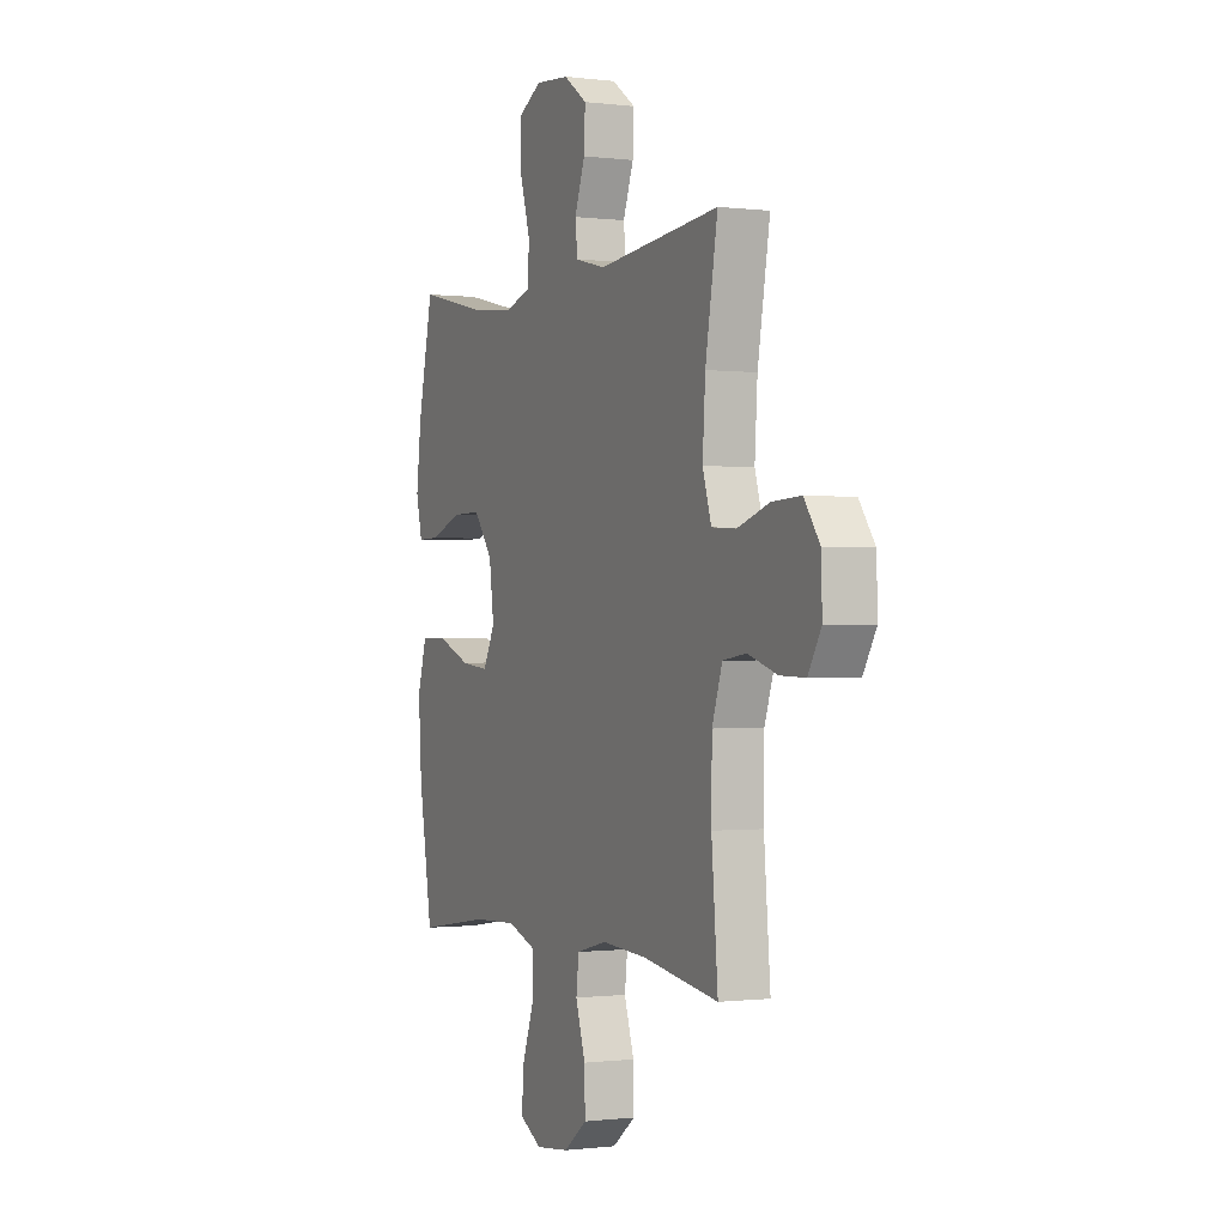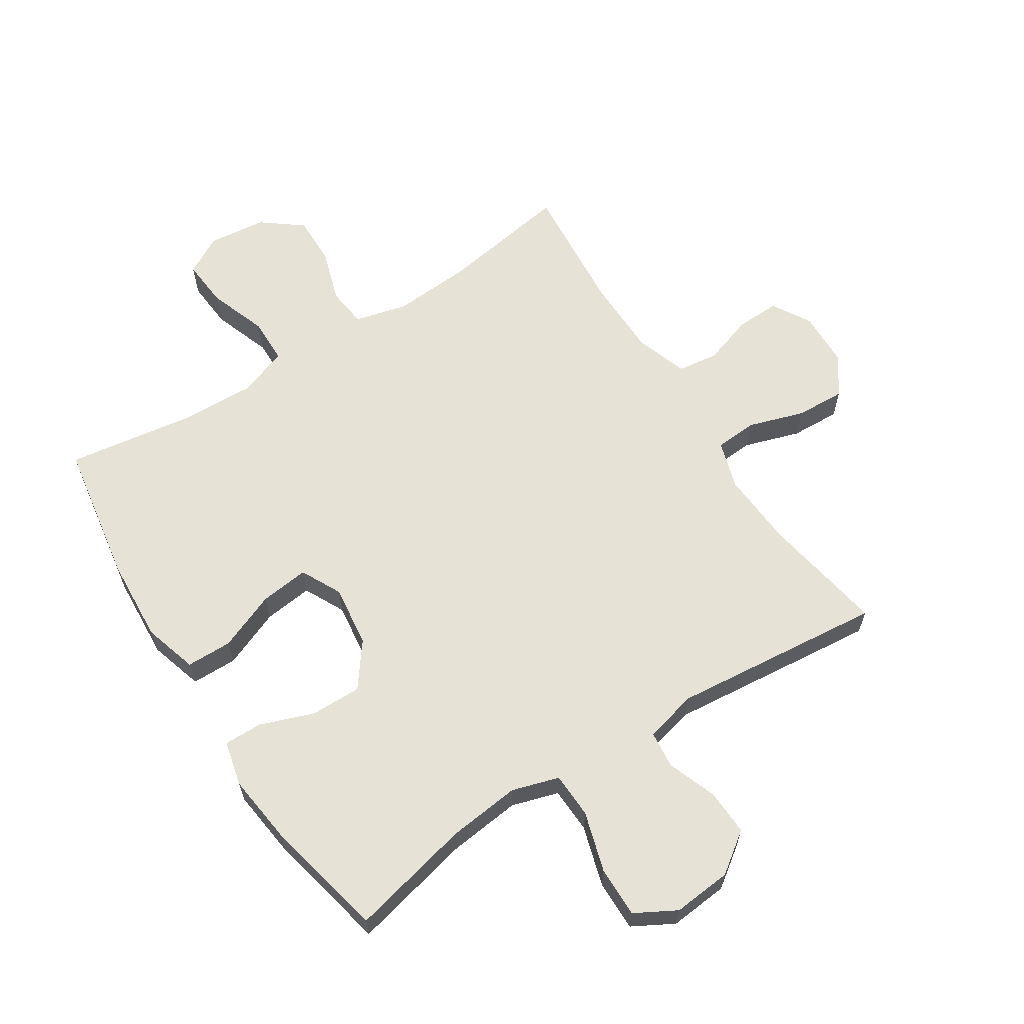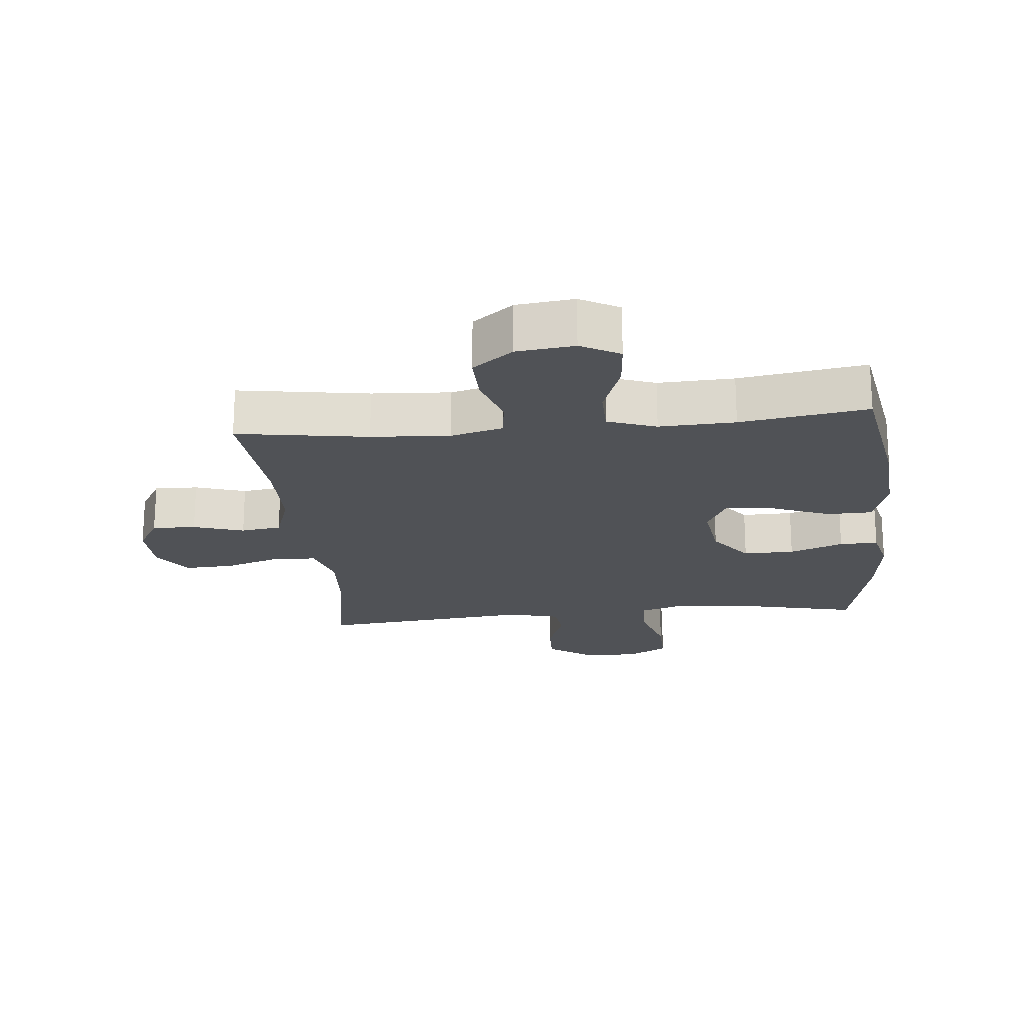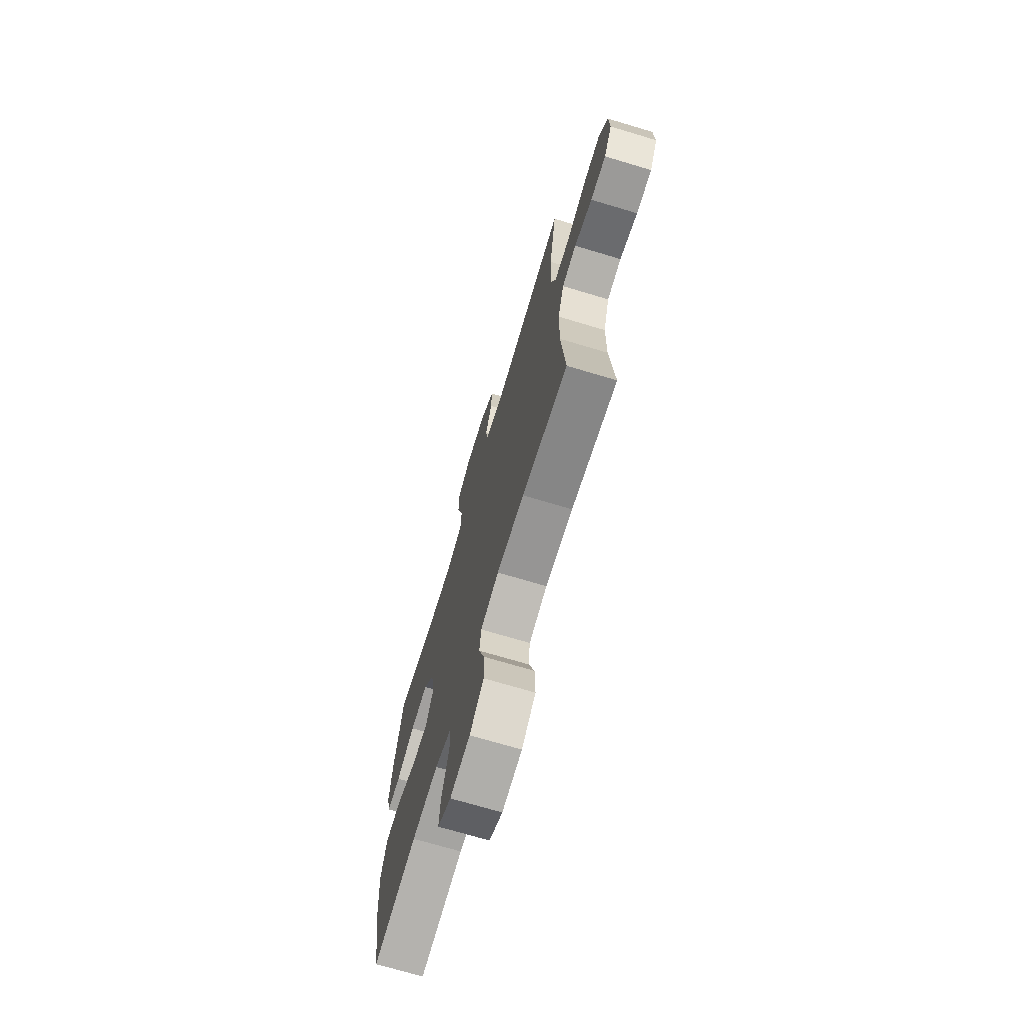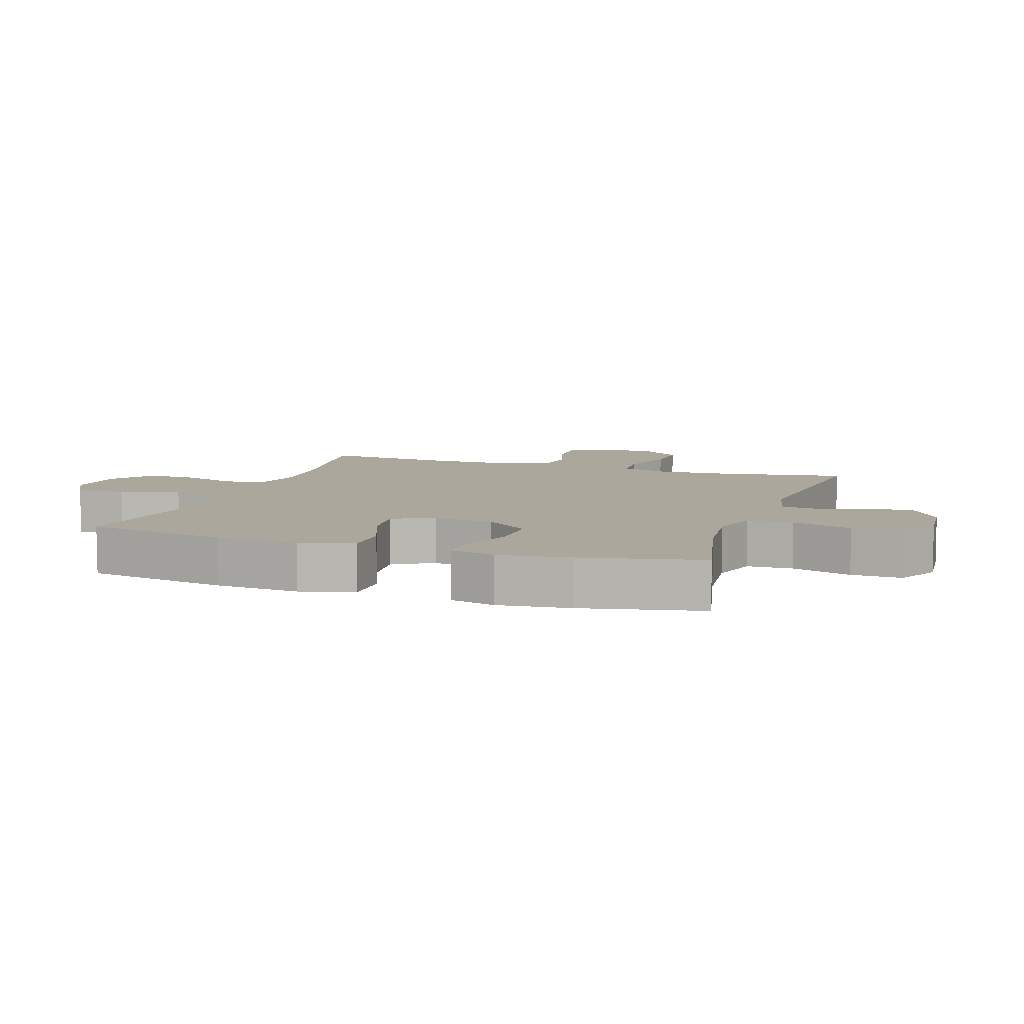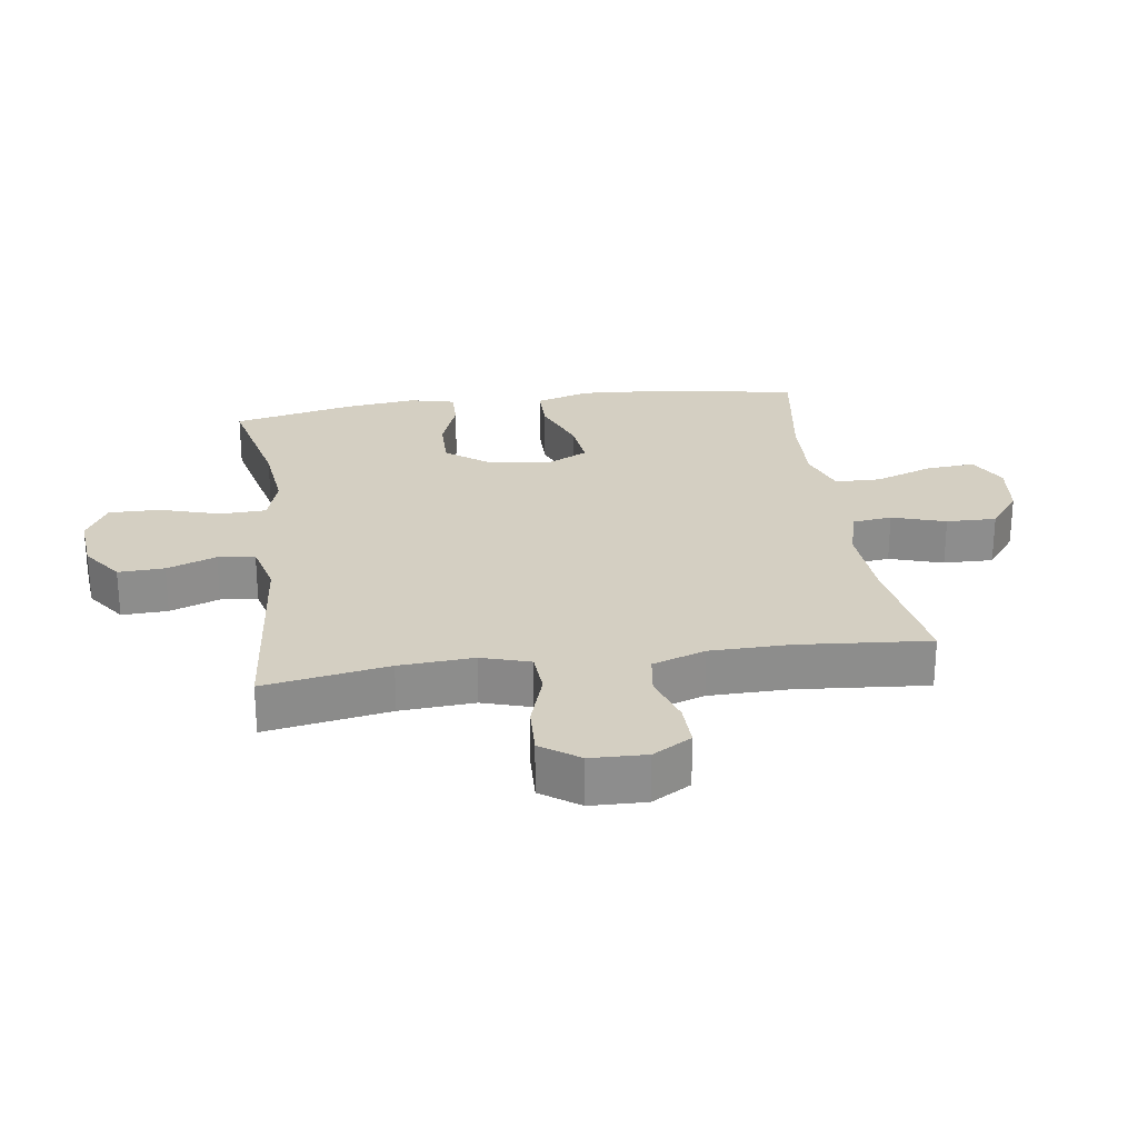
<metadata>
{"format":"obj","ext":"obj","renderer":"f3d","projection":"perspective","resolution":1024,"background":"white","views":[{"elev":-0.5,"azim":65.1,"up":"+Z"},{"elev":63.0,"azim":-32.8,"up":"+Y"},{"elev":-20.6,"azim":-174.3,"up":"+Y"},{"elev":-71.0,"azim":73.3,"up":"+Z"},{"elev":8.3,"azim":-71.4,"up":"+Y"},{"elev":25.8,"azim":81.9,"up":"+Y"}]}
</metadata>
<code>
o path2844
v 0.1292 0.0375 0.468
v 0.04348 0.0375 0.4896
v 0.03709 0.0375 0.5498
v 0.06678 0.0375 0.6305
v 0.06979 0.0375 0.7058
v 0.003711 0.0375 0.753
v -0.09253 0.0375 0.7617
v -0.1597 0.0375 0.7243
v -0.1583 0.0375 0.641
v -0.1289 0.0375 0.5426
v -0.1316 0.0375 0.4677
v -0.2084 0.0375 0.4442
v -0.327 0.0375 0.4574
v -0.5257 0.0375 0.5031
v -0.5686 0.0375 0.3063
v -0.5825 0.0375 0.1896
v -0.5648 0.0375 0.1159
v -0.5019 0.0375 0.117
v -0.4142 0.0375 0.1494
v -0.3309 0.0375 0.1507
v -0.2773 0.0375 0.07958
v -0.264 0.0375 -0.02123
v -0.2975 0.0375 -0.08797
v -0.3771 0.0375 -0.07896
v -0.4729 0.0375 -0.0408
v -0.5475 0.0375 -0.04216
v -0.5735 0.0375 -0.1304
v -0.5645 0.0375 -0.2679
v -0.5257 0.0375 -0.4988
v -0.3176 0.0375 -0.4667
v -0.1938 0.0375 -0.4616
v -0.1143 0.0375 -0.4903
v -0.1132 0.0375 -0.5651
v -0.1471 0.0375 -0.66
v -0.1535 0.0375 -0.7392
v -0.09014 0.0375 -0.7739
v 0.004085 0.0375 -0.763
v 0.06997 0.0375 -0.7122
v 0.06841 0.0375 -0.631
v 0.04073 0.0375 -0.5439
v 0.04836 0.0375 -0.4792
v 0.1336 0.0375 -0.457
v 0.2621 0.0375 -0.465
v 0.476 0.0375 -0.4988
v 0.4579 0.0375 -0.2846
v 0.4596 0.0375 -0.1554
v 0.4886 0.0375 -0.06901
v 0.5546 0.0375 -0.05967
v 0.637 0.0375 -0.08609
v 0.7084 0.0375 -0.08807
v 0.7455 0.0375 -0.02487
v 0.7426 0.0375 0.06625
v 0.6987 0.0375 0.1286
v 0.618 0.0375 0.1248
v 0.527 0.0375 0.09513
v 0.4578 0.0375 0.09934
v 0.4334 0.0375 0.1786
v 0.4412 0.0375 0.3001
v 0.476 0.0375 0.5031
v 0.1292 -0.0375 0.468
v 0.04348 -0.0375 0.4896
v 0.03709 -0.0375 0.5498
v 0.06678 -0.0375 0.6305
v 0.06979 -0.0375 0.7058
v 0.003711 -0.0375 0.753
v -0.09253 -0.0375 0.7617
v -0.1597 -0.0375 0.7243
v -0.1583 -0.0375 0.641
v -0.1289 -0.0375 0.5426
v -0.1316 -0.0375 0.4677
v -0.2084 -0.0375 0.4442
v -0.327 -0.0375 0.4574
v -0.5257 -0.0375 0.5031
v -0.5686 -0.0375 0.3063
v -0.5825 -0.0375 0.1896
v -0.5648 -0.0375 0.1159
v -0.5019 -0.0375 0.117
v -0.4142 -0.0375 0.1494
v -0.3309 -0.0375 0.1507
v -0.2773 -0.0375 0.07958
v -0.264 -0.0375 -0.02123
v -0.2975 -0.0375 -0.08797
v -0.3771 -0.0375 -0.07896
v -0.4729 -0.0375 -0.0408
v -0.5475 -0.0375 -0.04216
v -0.5735 -0.0375 -0.1304
v -0.5645 -0.0375 -0.2679
v -0.5257 -0.0375 -0.4988
v -0.3176 -0.0375 -0.4667
v -0.1938 -0.0375 -0.4616
v -0.1143 -0.0375 -0.4903
v -0.1132 -0.0375 -0.5651
v -0.1471 -0.0375 -0.66
v -0.1535 -0.0375 -0.7392
v -0.09014 -0.0375 -0.7739
v 0.004085 -0.0375 -0.763
v 0.06997 -0.0375 -0.7122
v 0.06841 -0.0375 -0.631
v 0.04073 -0.0375 -0.5439
v 0.04836 -0.0375 -0.4792
v 0.1336 -0.0375 -0.457
v 0.2621 -0.0375 -0.465
v 0.476 -0.0375 -0.4988
v 0.4579 -0.0375 -0.2846
v 0.4596 -0.0375 -0.1554
v 0.4886 -0.0375 -0.06901
v 0.5546 -0.0375 -0.05967
v 0.637 -0.0375 -0.08609
v 0.7084 -0.0375 -0.08807
v 0.7455 -0.0375 -0.02487
v 0.7426 -0.0375 0.06625
v 0.6987 -0.0375 0.1286
v 0.618 -0.0375 0.1248
v 0.527 -0.0375 0.09513
v 0.4578 -0.0375 0.09934
v 0.4334 -0.0375 0.1786
v 0.4412 -0.0375 0.3001
v 0.476 -0.0375 0.5031
v -0.5686 0.0375 0.3063
v -0.5825 0.0375 0.1896
v -0.5648 0.0375 0.1159
v -0.5648 0.0375 0.1159
v -0.5475 0.0375 -0.04216
v -0.5475 0.0375 -0.04216
v -0.5735 0.0375 -0.1304
v -0.5645 0.0375 -0.2679
v -0.5019 0.0375 0.117
v -0.4729 0.0375 -0.0408
v -0.5257 0.0375 0.5031
v -0.5257 0.0375 0.5031
v -0.5257 0.0375 -0.4988
v -0.5257 0.0375 -0.4988
v -0.4142 0.0375 0.1494
v -0.3771 0.0375 -0.07896
v -0.327 0.0375 0.4574
v -0.3176 0.0375 -0.4667
v -0.3309 0.0375 0.1507
v -0.2975 0.0375 -0.08797
v -0.2975 0.0375 -0.08797
v -0.2773 0.0375 0.07958
v -0.2084 0.0375 0.4442
v -0.1938 0.0375 -0.4616
v -0.264 0.0375 -0.02123
v -0.1316 0.0375 0.4677
v -0.1316 0.0375 0.4677
v -0.1143 0.0375 -0.4903
v -0.1143 0.0375 -0.4903
v -0.09253 0.0375 0.7617
v -0.1597 0.0375 0.7243
v -0.1597 0.0375 0.7243
v -0.1583 0.0375 0.641
v -0.1289 0.0375 0.5426
v -0.1471 0.0375 -0.66
v -0.1535 0.0375 -0.7392
v -0.1535 0.0375 -0.7392
v -0.09014 0.0375 -0.7739
v -0.1132 0.0375 -0.5651
v 0.003711 0.0375 0.753
v 0.004085 0.0375 -0.763
v 0.06979 0.0375 0.7058
v 0.06997 0.0375 -0.7122
v 0.06678 0.0375 0.6305
v 0.03709 0.0375 0.5498
v 0.04348 0.0375 0.4896
v 0.04348 0.0375 0.4896
v 0.04073 0.0375 -0.5439
v 0.04836 0.0375 -0.4792
v 0.04836 0.0375 -0.4792
v 0.06841 0.0375 -0.631
v 0.1292 0.0375 0.468
v 0.1336 0.0375 -0.457
v 0.2621 0.0375 -0.465
v 0.4334 0.0375 0.1786
v 0.4412 0.0375 0.3001
v 0.4578 0.0375 0.09934
v 0.4578 0.0375 0.09934
v 0.476 0.0375 0.5031
v 0.476 0.0375 0.5031
v 0.476 0.0375 -0.4988
v 0.476 0.0375 -0.4988
v 0.4579 0.0375 -0.2846
v 0.527 0.0375 0.09513
v 0.4596 0.0375 -0.1554
v 0.4886 0.0375 -0.06901
v 0.4886 0.0375 -0.06901
v 0.5546 0.0375 -0.05967
v 0.618 0.0375 0.1248
v 0.637 0.0375 -0.08609
v 0.6987 0.0375 0.1286
v 0.7084 0.0375 -0.08807
v 0.7084 0.0375 -0.08807
v 0.7426 0.0375 0.06625
v 0.7455 0.0375 -0.02487
v -0.5686 -0.0375 0.3063
v -0.5825 -0.0375 0.1896
v -0.5648 -0.0375 0.1159
v -0.5648 -0.0375 0.1159
v -0.5475 -0.0375 -0.04216
v -0.5475 -0.0375 -0.04216
v -0.5735 -0.0375 -0.1304
v -0.5645 -0.0375 -0.2679
v -0.5019 -0.0375 0.117
v -0.4729 -0.0375 -0.0408
v -0.5257 -0.0375 0.5031
v -0.5257 -0.0375 0.5031
v -0.5257 -0.0375 -0.4988
v -0.5257 -0.0375 -0.4988
v -0.4142 -0.0375 0.1494
v -0.3771 -0.0375 -0.07896
v -0.327 -0.0375 0.4574
v -0.3176 -0.0375 -0.4667
v -0.3309 -0.0375 0.1507
v -0.2975 -0.0375 -0.08797
v -0.2975 -0.0375 -0.08797
v -0.2773 -0.0375 0.07958
v -0.2084 -0.0375 0.4442
v -0.1938 -0.0375 -0.4616
v -0.264 -0.0375 -0.02123
v -0.1316 -0.0375 0.4677
v -0.1316 -0.0375 0.4677
v -0.1143 -0.0375 -0.4903
v -0.1143 -0.0375 -0.4903
v -0.09253 -0.0375 0.7617
v -0.1597 -0.0375 0.7243
v -0.1597 -0.0375 0.7243
v -0.1583 -0.0375 0.641
v -0.1289 -0.0375 0.5426
v -0.1471 -0.0375 -0.66
v -0.1535 -0.0375 -0.7392
v -0.1535 -0.0375 -0.7392
v -0.09014 -0.0375 -0.7739
v -0.1132 -0.0375 -0.5651
v 0.003711 -0.0375 0.753
v 0.004085 -0.0375 -0.763
v 0.06979 -0.0375 0.7058
v 0.06997 -0.0375 -0.7122
v 0.06678 -0.0375 0.6305
v 0.03709 -0.0375 0.5498
v 0.04348 -0.0375 0.4896
v 0.04348 -0.0375 0.4896
v 0.04073 -0.0375 -0.5439
v 0.04836 -0.0375 -0.4792
v 0.04836 -0.0375 -0.4792
v 0.06841 -0.0375 -0.631
v 0.1292 -0.0375 0.468
v 0.1336 -0.0375 -0.457
v 0.2621 -0.0375 -0.465
v 0.4334 -0.0375 0.1786
v 0.4412 -0.0375 0.3001
v 0.4578 -0.0375 0.09934
v 0.4578 -0.0375 0.09934
v 0.476 -0.0375 0.5031
v 0.476 -0.0375 0.5031
v 0.476 -0.0375 -0.4988
v 0.476 -0.0375 -0.4988
v 0.4579 -0.0375 -0.2846
v 0.527 -0.0375 0.09513
v 0.4596 -0.0375 -0.1554
v 0.4886 -0.0375 -0.06901
v 0.4886 -0.0375 -0.06901
v 0.5546 -0.0375 -0.05967
v 0.618 -0.0375 0.1248
v 0.637 -0.0375 -0.08609
v 0.6987 -0.0375 0.1286
v 0.7084 -0.0375 -0.08807
v 0.7084 -0.0375 -0.08807
v 0.7426 -0.0375 0.06625
v 0.7455 -0.0375 -0.02487
f 200 203 198
f 211 201 206
f 262 267 264
f 202 195 196
f 245 239 215
f 267 262 263
f 245 249 252
f 250 248 218
f 194 208 210
f 246 218 242
f 213 209 211
f 258 247 256
f 211 209 201
f 234 244 228
f 265 268 263
f 242 218 213
f 259 257 250
f 257 261 262
f 234 228 231
f 215 216 212
f 231 228 229
f 226 223 224
f 249 245 248
f 228 244 232
f 242 213 221
f 233 237 235
f 209 203 200
f 227 239 238
f 261 257 259
f 215 239 219
f 212 216 210
f 233 226 237
f 226 233 223
f 217 213 211
f 248 245 215
f 212 210 208
f 216 215 219
f 208 195 202
f 256 247 254
f 247 258 246
f 208 194 195
f 227 238 226
f 258 250 218
f 218 246 258
f 232 241 221
f 263 262 261
f 268 267 263
f 241 232 244
f 194 210 204
f 244 234 236
f 259 250 258
f 238 237 226
f 221 213 217
f 219 239 227
f 201 209 200
f 218 248 215
f 242 221 241
f 15 16 75 74
f 16 122 197 75
f 124 27 86 199
f 27 28 87 86
f 17 18 77 76
f 25 26 85 84
f 130 15 74 205
f 28 132 207 87
f 18 19 78 77
f 24 25 84 83
f 13 14 73 72
f 29 30 89 88
f 19 20 79 78
f 139 24 83 214
f 20 21 80 79
f 12 13 72 71
f 30 31 90 89
f 22 23 82 81
f 21 22 81 80
f 145 12 71 220
f 31 147 222 90
f 7 150 225 66
f 8 9 68 67
f 9 10 69 68
f 34 155 230 93
f 35 36 95 94
f 33 34 93 92
f 10 11 70 69
f 32 33 92 91
f 6 7 66 65
f 36 37 96 95
f 5 6 65 64
f 37 38 97 96
f 4 5 64 63
f 3 4 63 62
f 165 3 62 240
f 40 168 243 99
f 39 40 99 98
f 38 39 98 97
f 1 2 61 60
f 41 42 101 100
f 42 43 102 101
f 57 58 117 116
f 176 57 116 251
f 178 1 60 253
f 58 59 118 117
f 180 45 104 255
f 43 44 103 102
f 55 56 115 114
f 45 46 105 104
f 46 185 260 105
f 47 48 107 106
f 54 55 114 113
f 48 49 108 107
f 53 54 113 112
f 49 191 266 108
f 52 53 112 111
f 51 52 111 110
f 50 51 110 109
f 125 123 128
f 136 131 126
f 187 189 192
f 127 121 120
f 170 140 164
f 192 188 187
f 170 177 174
f 175 143 173
f 119 135 133
f 171 167 143
f 138 136 134
f 183 181 172
f 136 126 134
f 159 153 169
f 190 188 193
f 167 138 143
f 184 175 182
f 182 187 186
f 159 156 153
f 140 137 141
f 156 154 153
f 151 149 148
f 174 173 170
f 153 157 169
f 167 146 138
f 158 160 162
f 134 125 128
f 152 163 164
f 186 184 182
f 140 144 164
f 137 135 141
f 158 162 151
f 151 148 158
f 142 136 138
f 173 140 170
f 137 133 135
f 141 144 140
f 133 127 120
f 181 179 172
f 172 171 183
f 133 120 119
f 152 151 163
f 183 143 175
f 143 183 171
f 157 146 166
f 188 186 187
f 193 188 192
f 166 169 157
f 119 129 135
f 169 161 159
f 184 183 175
f 163 151 162
f 146 142 138
f 144 152 164
f 126 125 134
f 143 140 173
f 167 166 146

</code>
